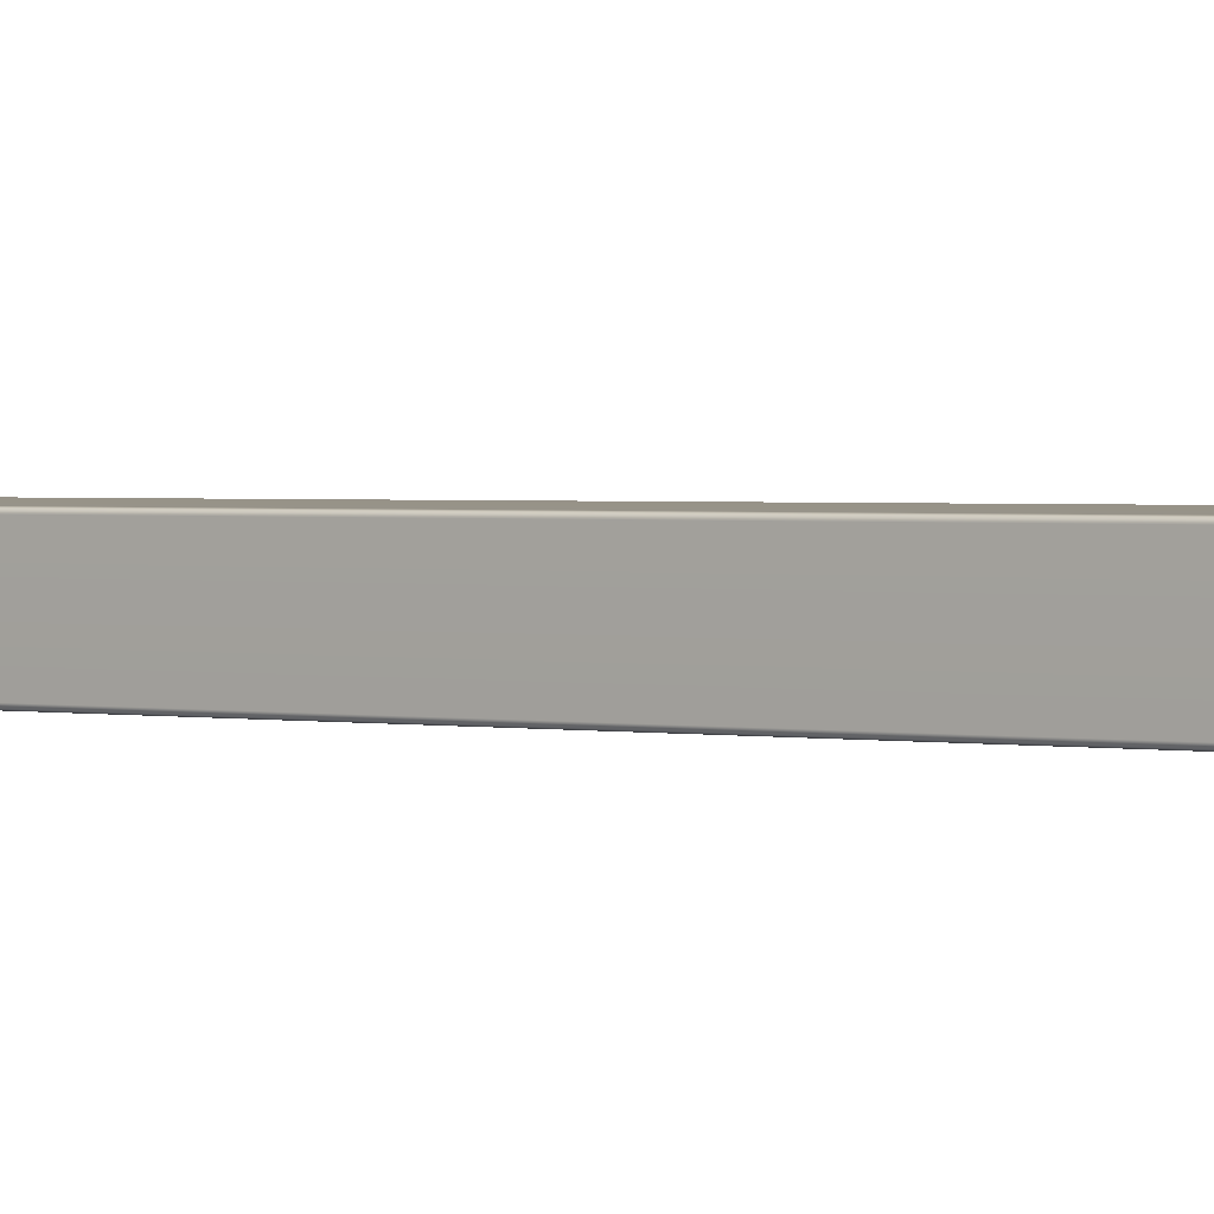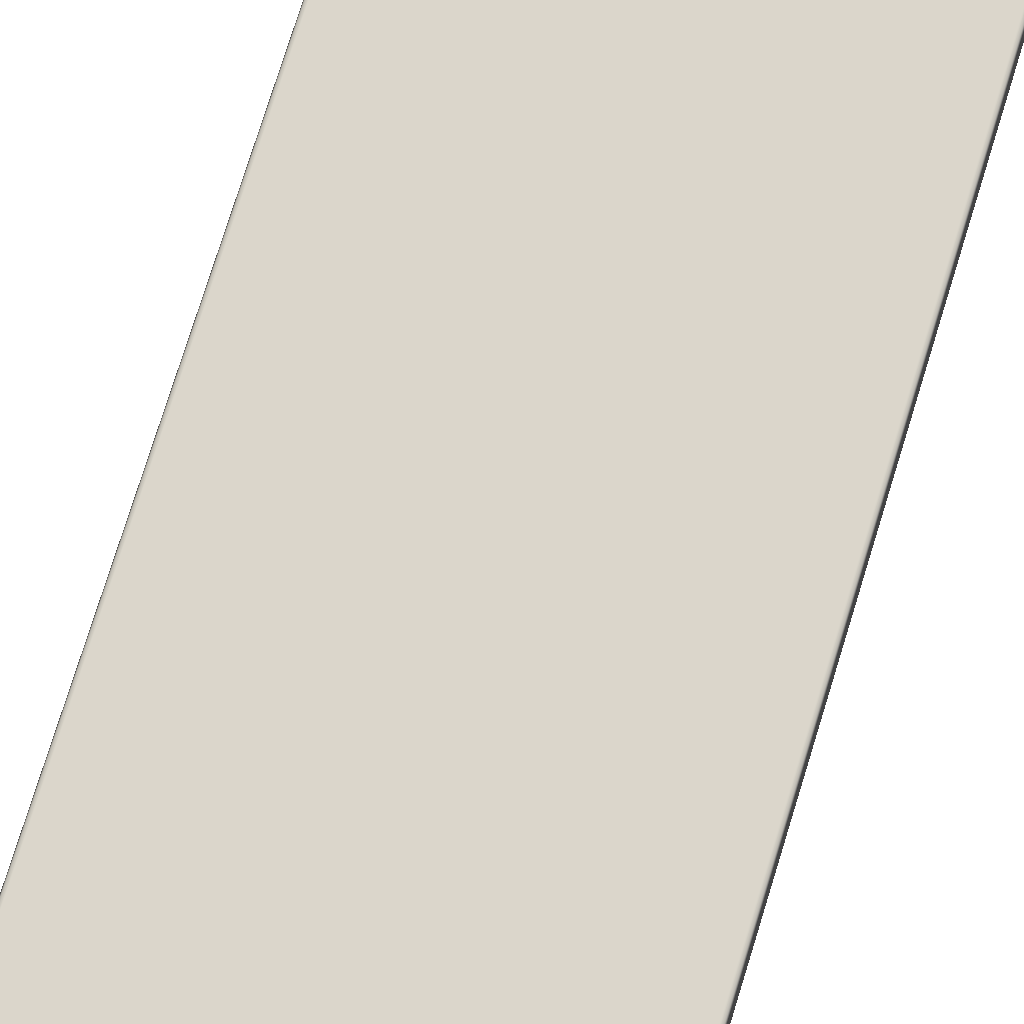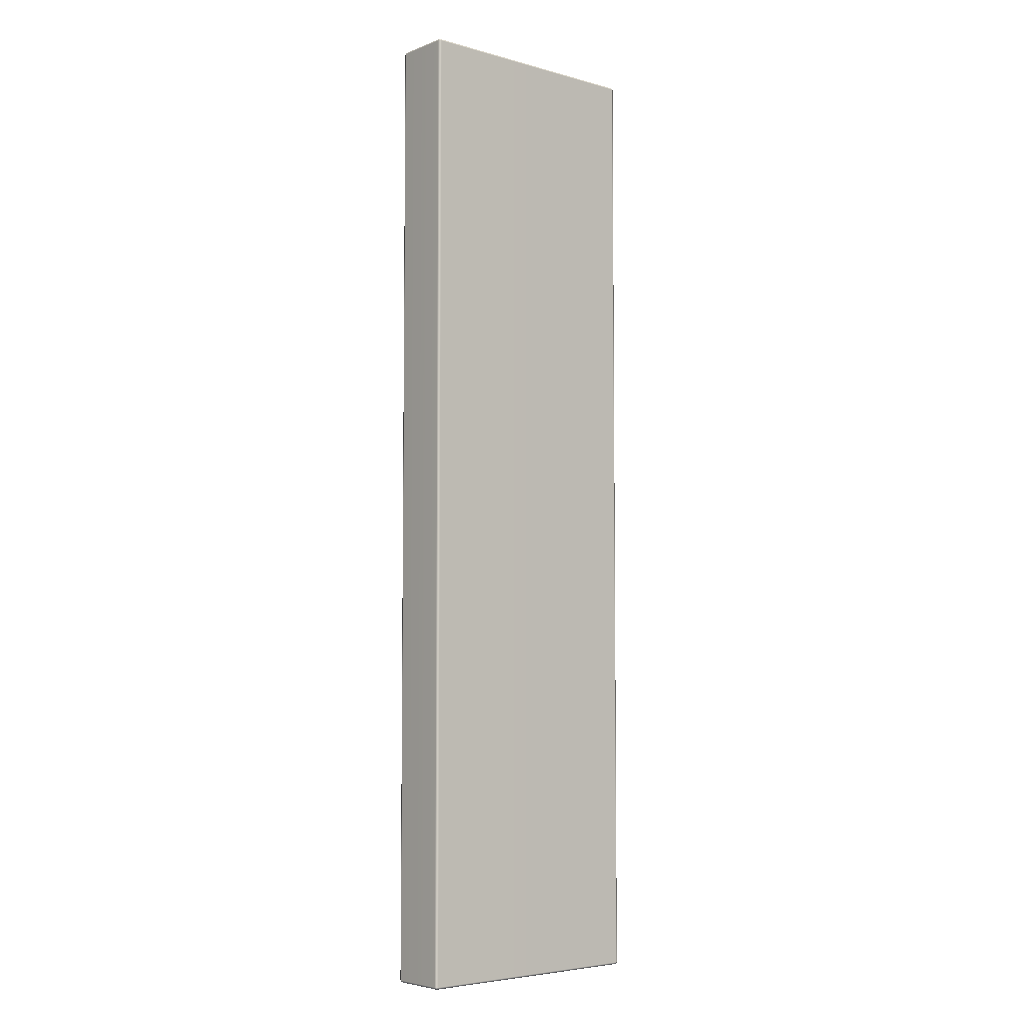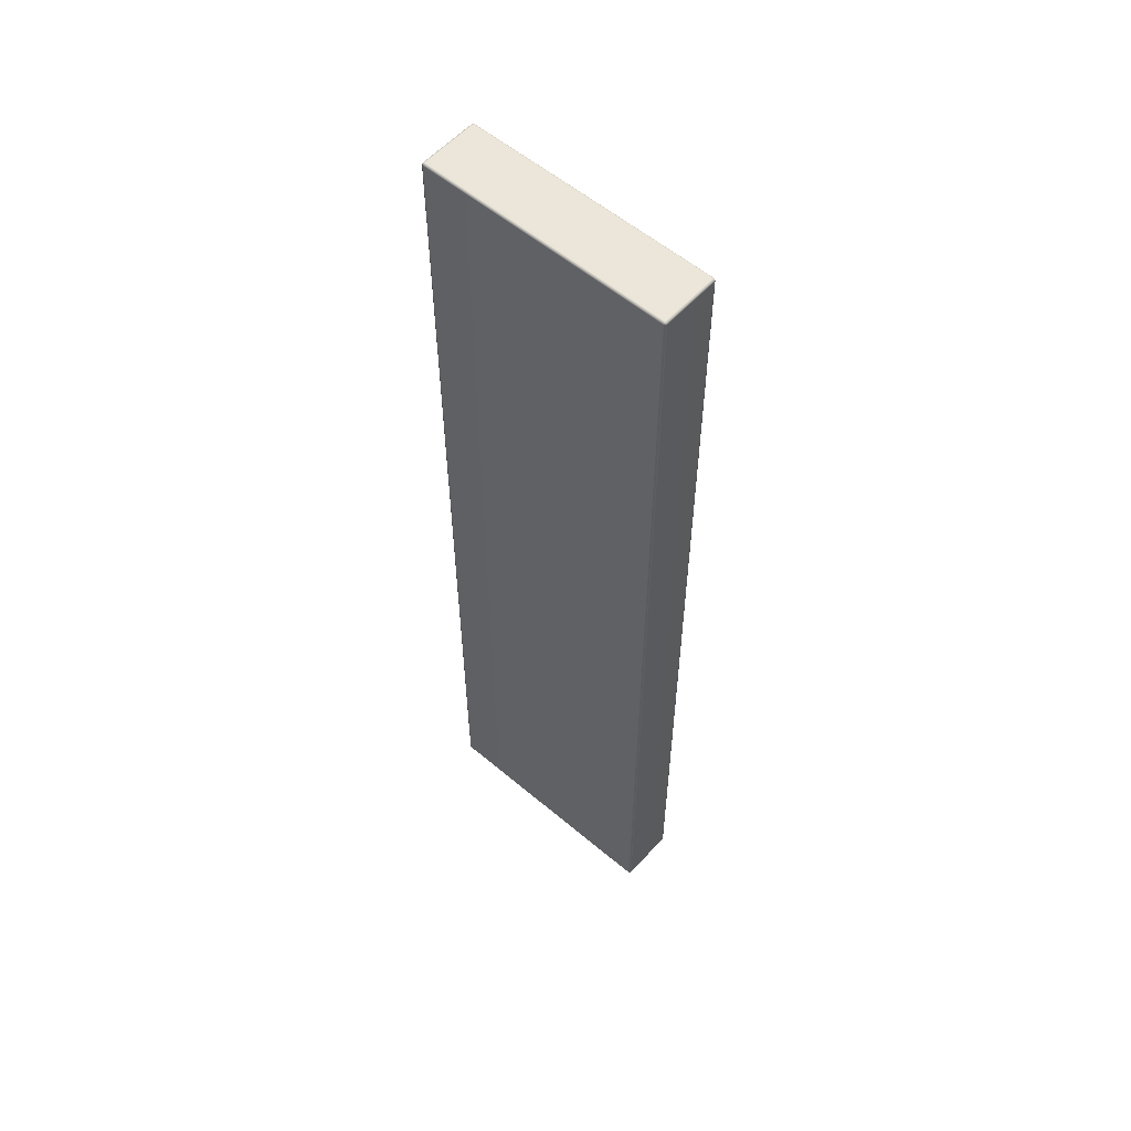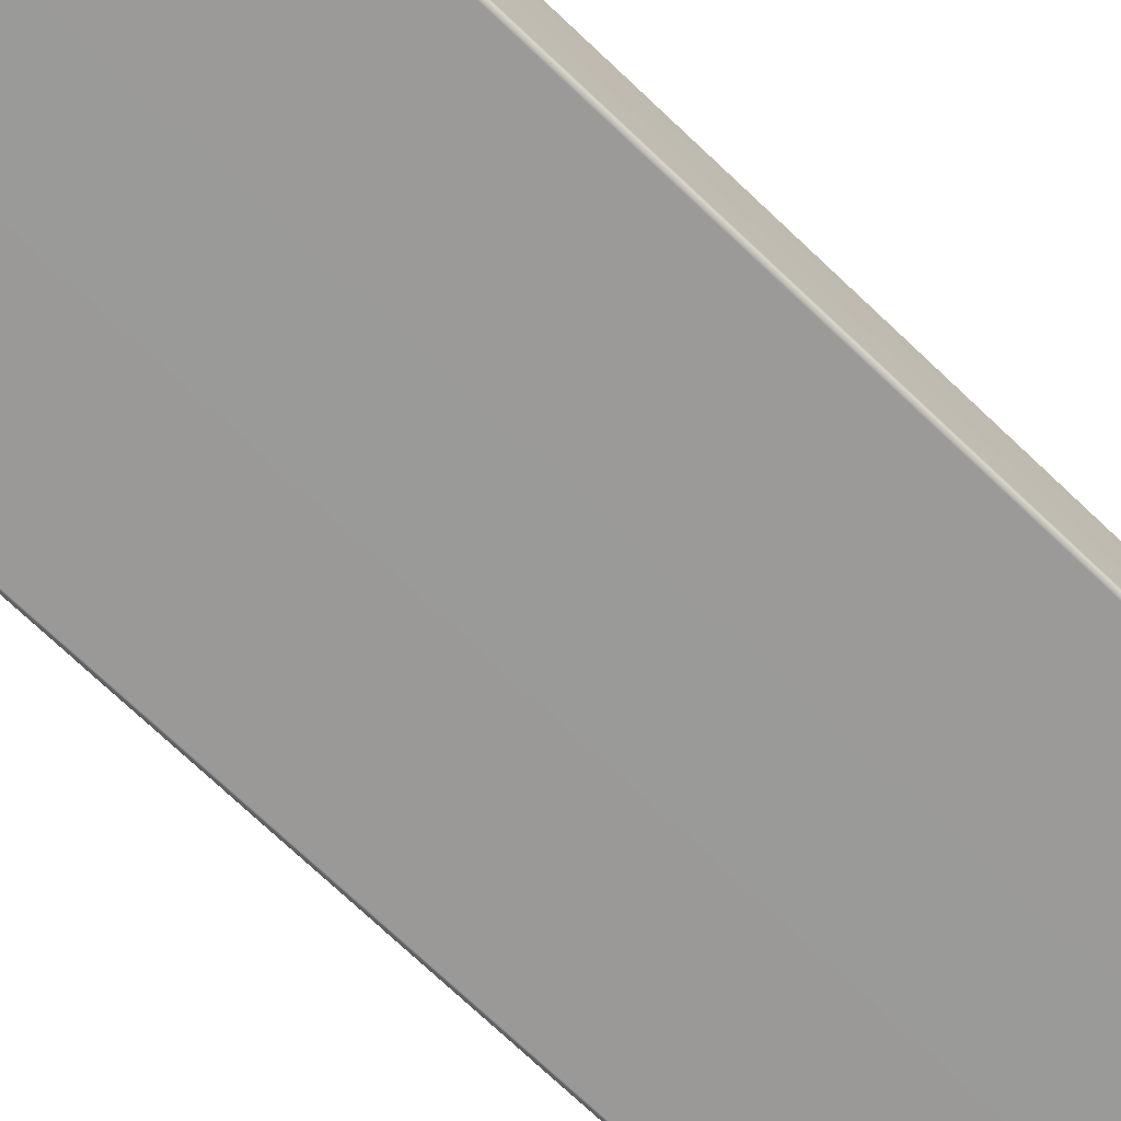
<metadata>
{"format":"obj","ext":"obj","renderer":"f3d","projection":"perspective","resolution":1024,"background":"white","views":[{"elev":1.4,"azim":-52.1,"up":"+Y"},{"elev":73.6,"azim":17.0,"up":"+Y"},{"elev":-5.1,"azim":139.4,"up":"+Z"},{"elev":56.8,"azim":-138.7,"up":"+Z"},{"elev":-69.2,"azim":-134.1,"up":"+Y"}]}
</metadata>
<code>
g ENV_SY01_SPEED_GlassBridge_Casing_01_MO
v -2.884 -1.021 -13.45
v -2.924 -1.03 -13.44
v -2.933 -1.07 -13.45
v -2.884 -1.07 -13.47
v 3.901 -1.021 -13.45
v -2.884 -2.609 -13.47
v -2.933 -2.609 -13.45
v -2.884 -2.659 -13.45
v -2.924 -2.65 -13.44
v 3.901 -2.609 -13.47
v 3.901 -1.07 -13.47
v 3.951 -1.07 -13.45
v 3.941 -1.03 -13.44
v 3.951 -2.609 -13.45
v 3.901 -2.659 -13.45
v 3.941 -2.65 -13.44
v -2.933 -2.659 -13.4
v -2.933 -2.609 -13.45
v -2.884 -2.679 -13.4
v 3.951 -2.659 -13.4
v 3.951 -2.609 -13.45
v 3.901 -2.679 -13.4
v 3.971 -2.609 -13.4
v 3.951 -1.07 -13.45
v 3.901 -2.679 13.4
v 3.951 -2.659 13.4
v 3.971 -2.609 13.4
v 3.971 -1.07 -13.4
v -2.884 -2.679 13.4
v 3.951 -1.021 -13.4
v 3.941 -1.03 -13.44
v 3.901 -1.021 -13.45
v 3.901 -1 -13.4
v -2.884 -1.021 -13.45
v 3.971 -1.07 13.4
v 3.951 -1.021 13.4
v 3.951 -2.609 13.45
v 3.951 -1.07 13.45
v 3.941 -1.03 13.44
v 3.941 -2.65 13.44
v 3.901 -1.021 13.45
v 3.901 -1 13.4
v 3.901 -2.659 13.45
v 3.951 -2.609 13.45
v -2.884 -1 13.4
v -2.884 -1.021 13.45
v -2.884 -1 -13.4
v -2.933 -1.021 13.4
v -2.924 -1.03 13.44
v -2.933 -1.021 -13.4
v -2.924 -1.03 -13.44
v 3.901 -2.609 13.47
v 3.951 -1.07 13.45
v -2.884 -2.659 13.45
v -2.884 -2.609 13.47
v 3.901 -1.07 13.47
v 3.901 -1.021 13.45
v 3.941 -1.03 13.44
v -2.884 -1.021 13.45
v -2.884 -1.07 13.47
v -2.933 -1.07 13.45
v -2.924 -1.03 13.44
v -2.933 -2.609 13.45
v -2.924 -2.65 13.44
v -2.933 -2.659 13.4
v -2.933 -2.609 13.45
v -2.954 -2.609 -13.4
v -2.954 -2.609 13.4
v -2.933 -1.07 13.45
v -2.954 -1.07 -13.4
v -2.933 -1.07 -13.45
v -2.954 -1.07 13.4
v -2.933 -1.021 -13.4
v -2.924 -1.03 -13.44
v -2.933 -1.021 13.4
v -2.924 -1.03 13.44
g ENV_SY01_SPEED_GlassBridge_Casing_01_MO_0
f 3 2 1
f 4 3 1
f 1 5 4
f 4 6 3
f 6 7 3
f 6 8 7
f 8 9 7
f 6 4 10
f 6 10 8
f 5 11 4
f 4 11 10
f 11 5 12
f 5 13 12
f 12 14 11
f 14 10 11
f 10 14 15
f 10 15 8
f 14 16 15
f 17 9 8
f 18 9 17
f 8 15 19
f 19 17 8
f 15 16 20
f 20 16 21
f 15 22 19
f 22 15 20
f 23 20 21
f 23 21 24
f 19 22 25
f 20 26 22
f 26 25 22
f 23 27 20
f 27 26 20
f 28 23 24
f 23 28 27
f 19 29 17
f 29 19 25
f 28 24 30
f 24 31 30
f 30 31 32
f 33 30 32
f 33 32 34
f 28 35 27
f 28 30 36
f 35 28 36
f 37 27 35
f 27 37 26
f 38 37 35
f 35 36 38
f 36 39 38
f 37 40 26
f 41 39 36
f 36 30 42
f 42 41 36
f 30 33 42
f 26 40 43
f 43 40 44
f 25 26 43
f 41 42 45
f 42 33 45
f 46 41 45
f 33 47 45
f 47 33 34
f 45 48 46
f 48 45 47
f 48 49 46
f 50 48 47
f 47 34 50
f 34 51 50
f 52 43 44
f 52 44 53
f 43 54 25
f 54 29 25
f 52 55 43
f 55 54 43
f 56 52 53
f 52 56 55
f 56 53 57
f 53 58 57
f 56 57 59
f 56 60 55
f 60 56 59
f 60 59 61
f 59 62 61
f 61 63 60
f 63 55 60
f 55 63 54
f 63 64 54
f 29 54 65
f 54 64 65
f 29 65 17
f 65 64 66
f 17 65 67
f 67 18 17
f 68 65 66
f 65 68 67
f 68 66 69
f 18 67 70
f 71 18 70
f 68 72 67
f 72 68 69
f 72 70 67
f 70 73 71
f 70 72 73
f 73 74 71
f 72 75 73
f 72 69 75
f 69 76 75

</code>
